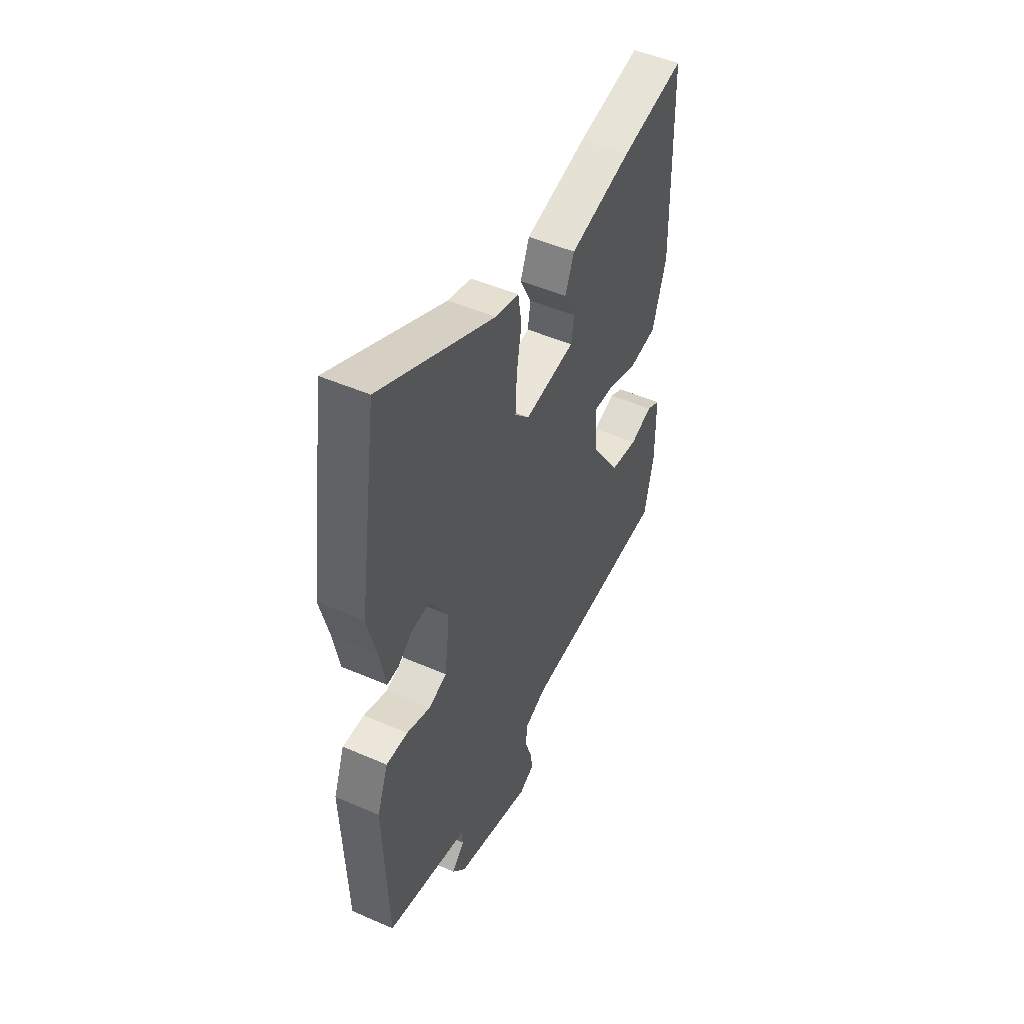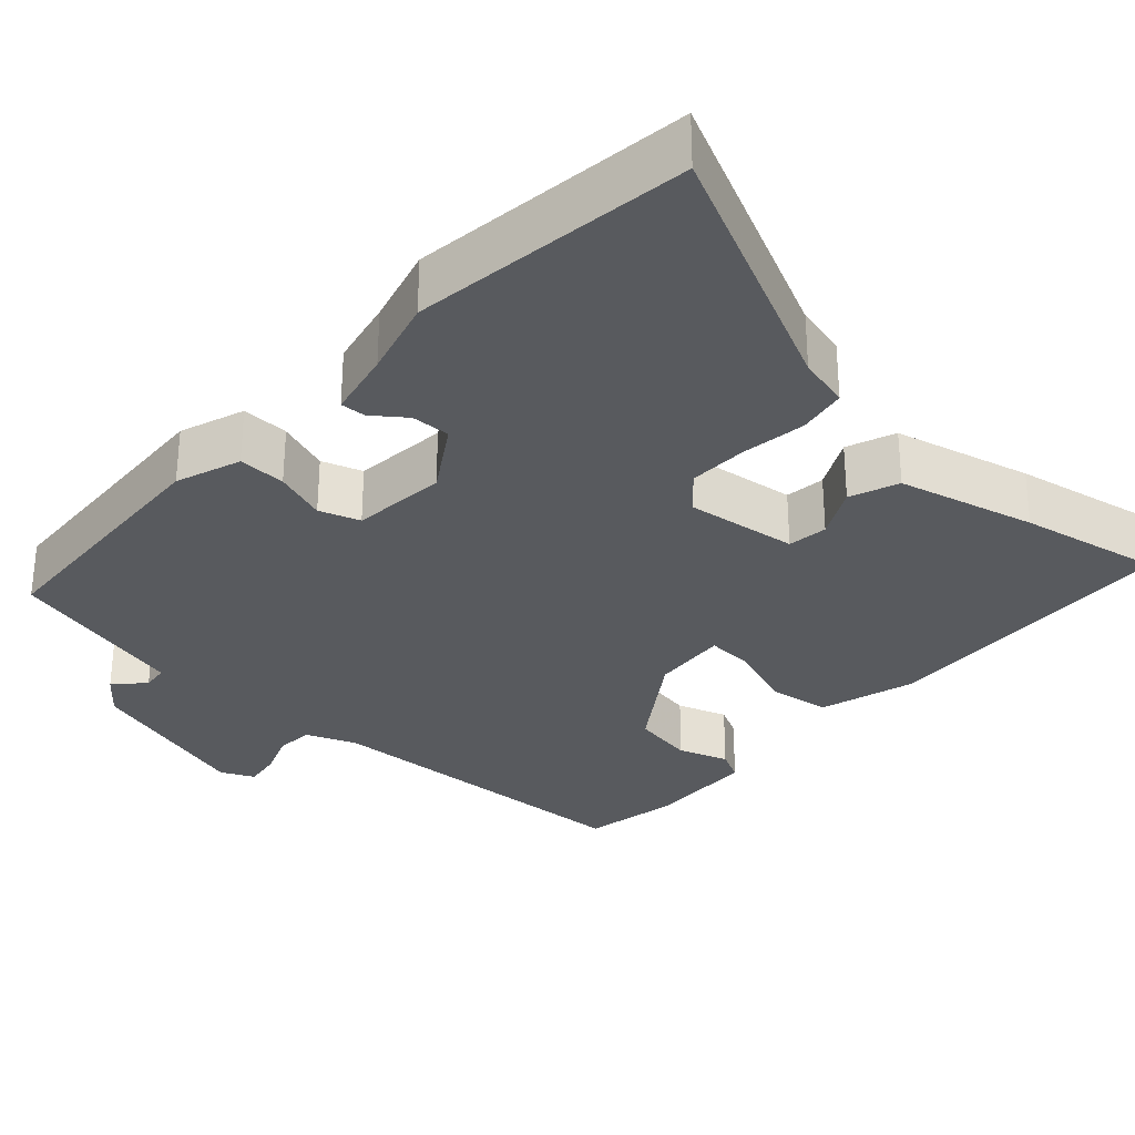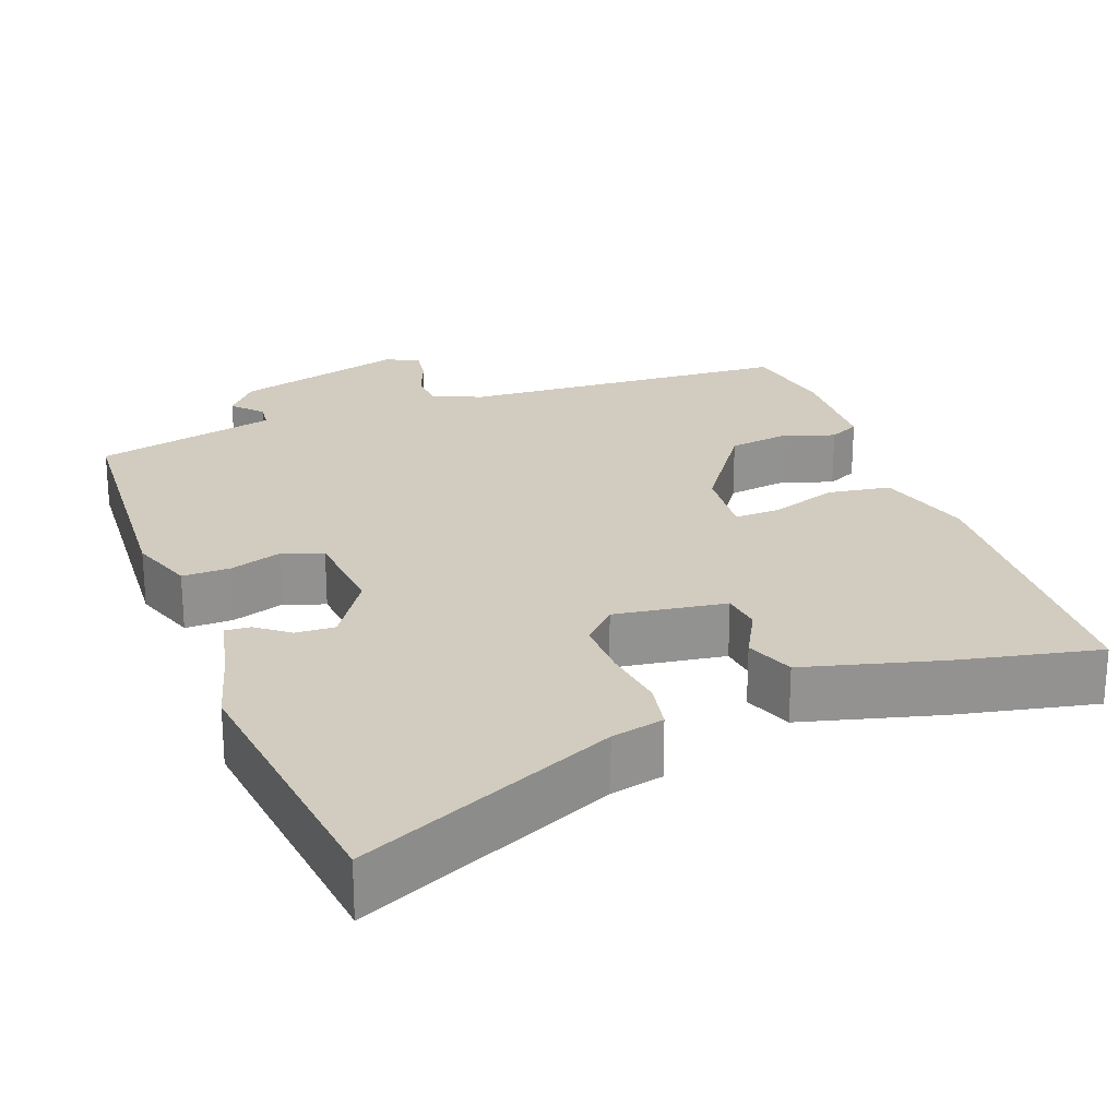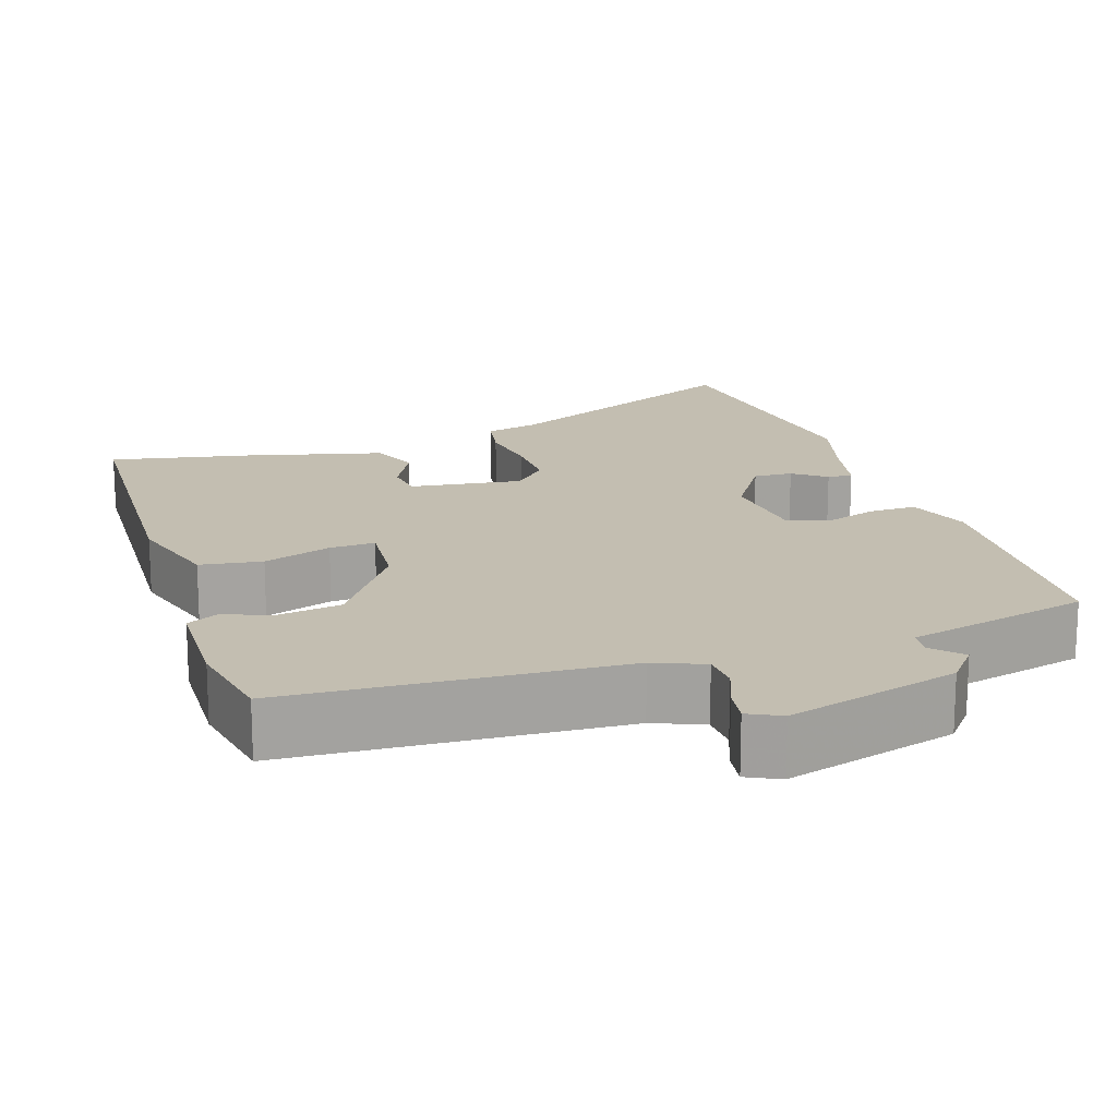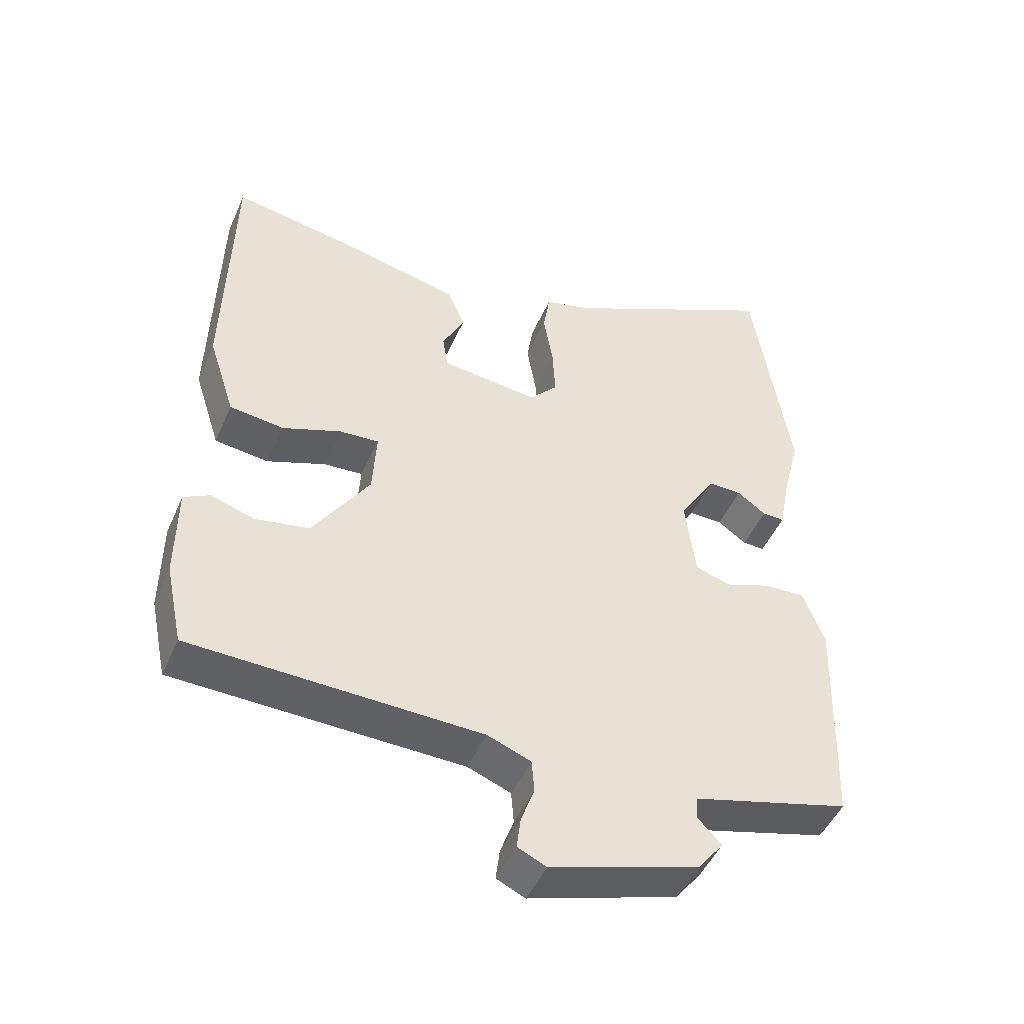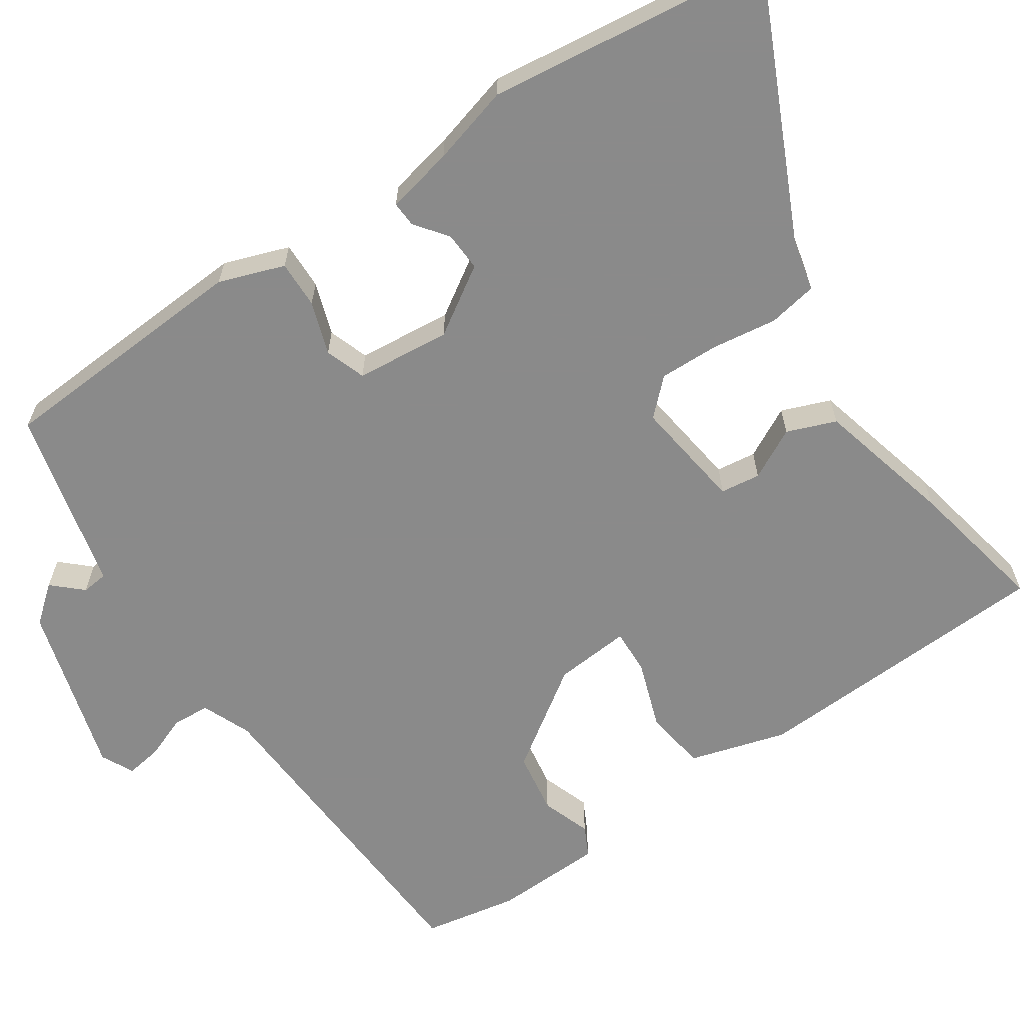
<metadata>
{"format":"obj","ext":"obj","renderer":"f3d","projection":"perspective","resolution":1024,"background":"white","views":[{"elev":49.4,"azim":-64.3,"up":"+Z"},{"elev":-30.8,"azim":-41.2,"up":"+Y"},{"elev":24.0,"azim":-18.6,"up":"+Y"},{"elev":17.2,"azim":163.2,"up":"+Y"},{"elev":-47.8,"azim":157.0,"up":"+Z"},{"elev":-63.6,"azim":-54.6,"up":"+Y"}]}
</metadata>
<code>
v -0.521 0.07 -0.46
v -0.533 0.07 -0.123
v -0.501 0.07 -0.039
v -0.439 0.07 -0.042
v -0.371 0.07 -0.067
v -0.318 0.07 -0.05
v -0.303 0.07 0.073
v -0.357 0.07 0.162
v -0.408 0.07 0.161
v -0.451 0.07 0.13
v -0.484 0.07 0.129
v -0.501 0.07 0.217
v -0.527 0.07 0.32
v -0.473 0.07 0.684
v -0.145 0.07 0.521
v -0.077 0.07 0.503
v -0.067 0.07 0.439
v -0.081 0.07 0.355
v -0.085 0.07 0.277
v -0.043 0.07 0.231
v 0.103 0.07 0.247
v 0.111 0.07 0.299
v 0.078 0.07 0.366
v 0.104 0.07 0.429
v 0.284 0.07 0.47
v 0.468 0.07 0.502
v 0.477 0.07 0.104
v 0.437 0.07 -0.021
v 0.356 0.07 -0.031
v 0.268 0.07 0.002
v 0.209 0.07 0.006
v 0.215 0.07 -0.093
v 0.3 0.07 -0.224
v 0.381 0.07 -0.239
v 0.446 0.07 -0.218
v 0.485 0.07 -0.239
v 0.486 0.07 -0.382
v 0.46 0.07 -0.505
v 0.028 0.07 -0.517
v -0.037 0.07 -0.542
v -0.041 0.07 -0.591
v -0.021 0.07 -0.647
v -0.015 0.07 -0.694
v -0.058 0.07 -0.714
v -0.28 0.07 -0.644
v -0.318 0.07 -0.595
v -0.282 0.07 -0.558
v -0.285 0.07 -0.524
v -0.437 0.07 -0.483
v -0.521 0 -0.46
v -0.533 0 -0.123
v -0.501 0 -0.039
v -0.439 0 -0.042
v -0.371 0 -0.067
v -0.318 0 -0.05
v -0.303 0 0.073
v -0.357 0 0.162
v -0.408 0 0.161
v -0.451 0 0.13
v -0.484 0 0.129
v -0.501 0 0.217
v -0.527 0 0.32
v -0.473 0 0.684
v -0.145 0 0.521
v -0.077 0 0.503
v -0.067 0 0.439
v -0.081 0 0.355
v -0.085 0 0.277
v -0.043 0 0.231
v 0.103 0 0.247
v 0.111 0 0.299
v 0.078 0 0.366
v 0.104 0 0.429
v 0.284 0 0.47
v 0.468 0 0.502
v 0.477 0 0.104
v 0.437 0 -0.021
v 0.356 0 -0.031
v 0.268 0 0.002
v 0.209 0 0.006
v 0.215 0 -0.093
v 0.3 0 -0.224
v 0.381 0 -0.239
v 0.446 0 -0.218
v 0.485 0 -0.239
v 0.486 0 -0.382
v 0.46 0 -0.505
v 0.028 0 -0.517
v -0.037 0 -0.542
v -0.041 0 -0.591
v -0.021 0 -0.647
v -0.015 0 -0.694
v -0.058 0 -0.714
v -0.28 0 -0.644
v -0.318 0 -0.595
v -0.282 0 -0.558
v -0.285 0 -0.524
v -0.437 0 -0.483
f 3 4 5
f 2 3 5
f 1 2 5
f 49 1 5
f 48 49 5
f 45 46 47
f 44 45 47
f 43 44 47
f 42 43 47
f 41 42 47
f 40 41 47 48
f 48 5 6
f 40 48 6
f 39 40 6
f 37 38 39
f 36 37 39
f 35 36 39
f 34 35 39
f 33 34 39
f 39 6 7
f 33 39 7
f 32 33 7
f 28 29 30
f 27 28 30
f 26 27 30
f 25 26 30
f 24 25 30
f 23 24 30
f 22 23 30
f 21 22 30 31
f 32 7 8
f 31 32 8
f 21 31 8
f 20 21 8
f 15 16 17 18
f 15 18 19
f 14 15 19
f 13 14 19
f 12 13 19
f 9 10 11 12
f 12 19 20
f 9 12 20
f 8 9 20
f 54 53 52
f 54 52 51
f 54 51 50
f 54 50 98
f 54 98 97
f 96 95 94
f 96 94 93
f 96 93 92
f 96 92 91
f 96 91 90
f 97 96 90 89
f 55 54 97
f 55 97 89
f 55 89 88
f 88 87 86
f 88 86 85
f 88 85 84
f 88 84 83
f 88 83 82
f 56 55 88
f 56 88 82
f 56 82 81
f 79 78 77
f 79 77 76
f 79 76 75
f 79 75 74
f 79 74 73
f 79 73 72
f 79 72 71
f 80 79 71 70
f 57 56 81
f 57 81 80
f 57 80 70
f 57 70 69
f 67 66 65 64
f 68 67 64
f 68 64 63
f 68 63 62
f 68 62 61
f 61 60 59 58
f 69 68 61
f 69 61 58
f 69 58 57
f 1 50 51 2
f 2 51 52 3
f 3 52 53 4
f 4 53 54 5
f 5 54 55 6
f 6 55 56 7
f 7 56 57 8
f 8 57 58 9
f 9 58 59 10
f 10 59 60 11
f 11 60 61 12
f 12 61 62 13
f 13 62 63 14
f 14 63 64 15
f 15 64 65 16
f 16 65 66 17
f 17 66 67 18
f 18 67 68 19
f 19 68 69 20
f 20 69 70 21
f 21 70 71 22
f 22 71 72 23
f 23 72 73 24
f 24 73 74 25
f 25 74 75 26
f 26 75 76 27
f 27 76 77 28
f 28 77 78 29
f 29 78 79 30
f 30 79 80 31
f 31 80 81 32
f 32 81 82 33
f 33 82 83 34
f 34 83 84 35
f 35 84 85 36
f 36 85 86 37
f 37 86 87 38
f 38 87 88 39
f 39 88 89 40
f 40 89 90 41
f 41 90 91 42
f 42 91 92 43
f 43 92 93 44
f 44 93 94 45
f 45 94 95 46
f 46 95 96 47
f 47 96 97 48
f 48 97 98 49
f 49 98 50 1

</code>
